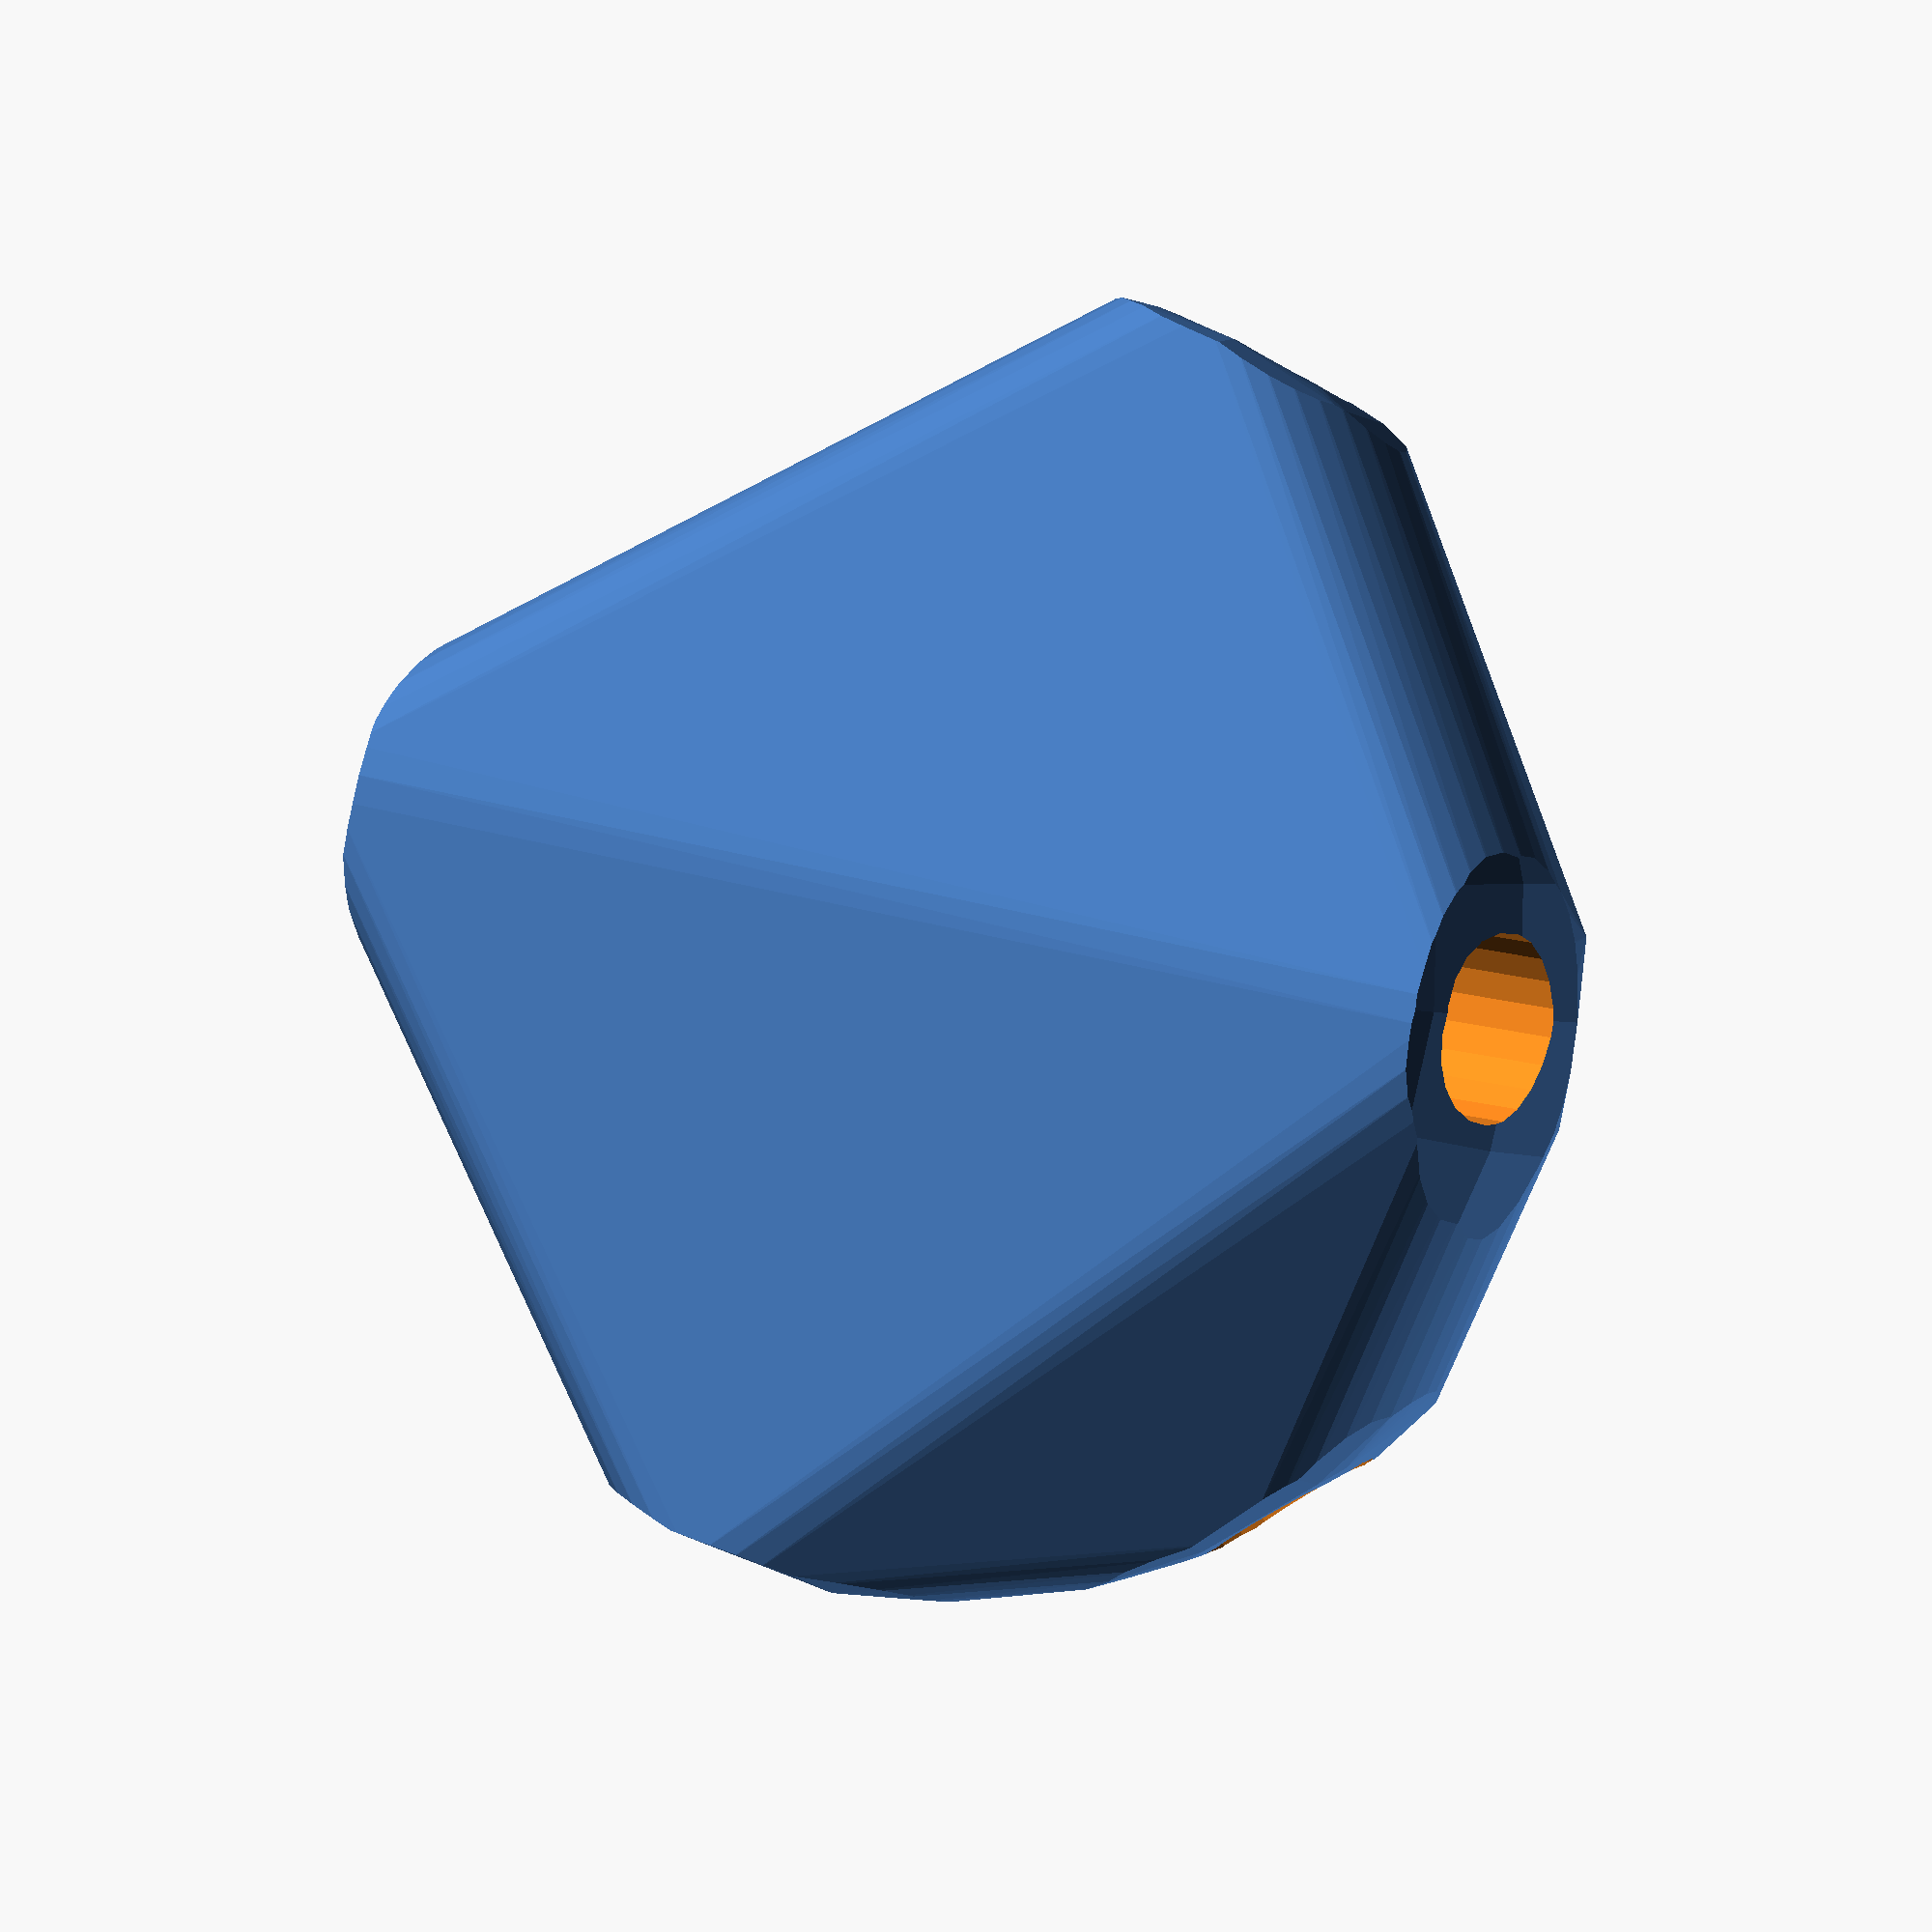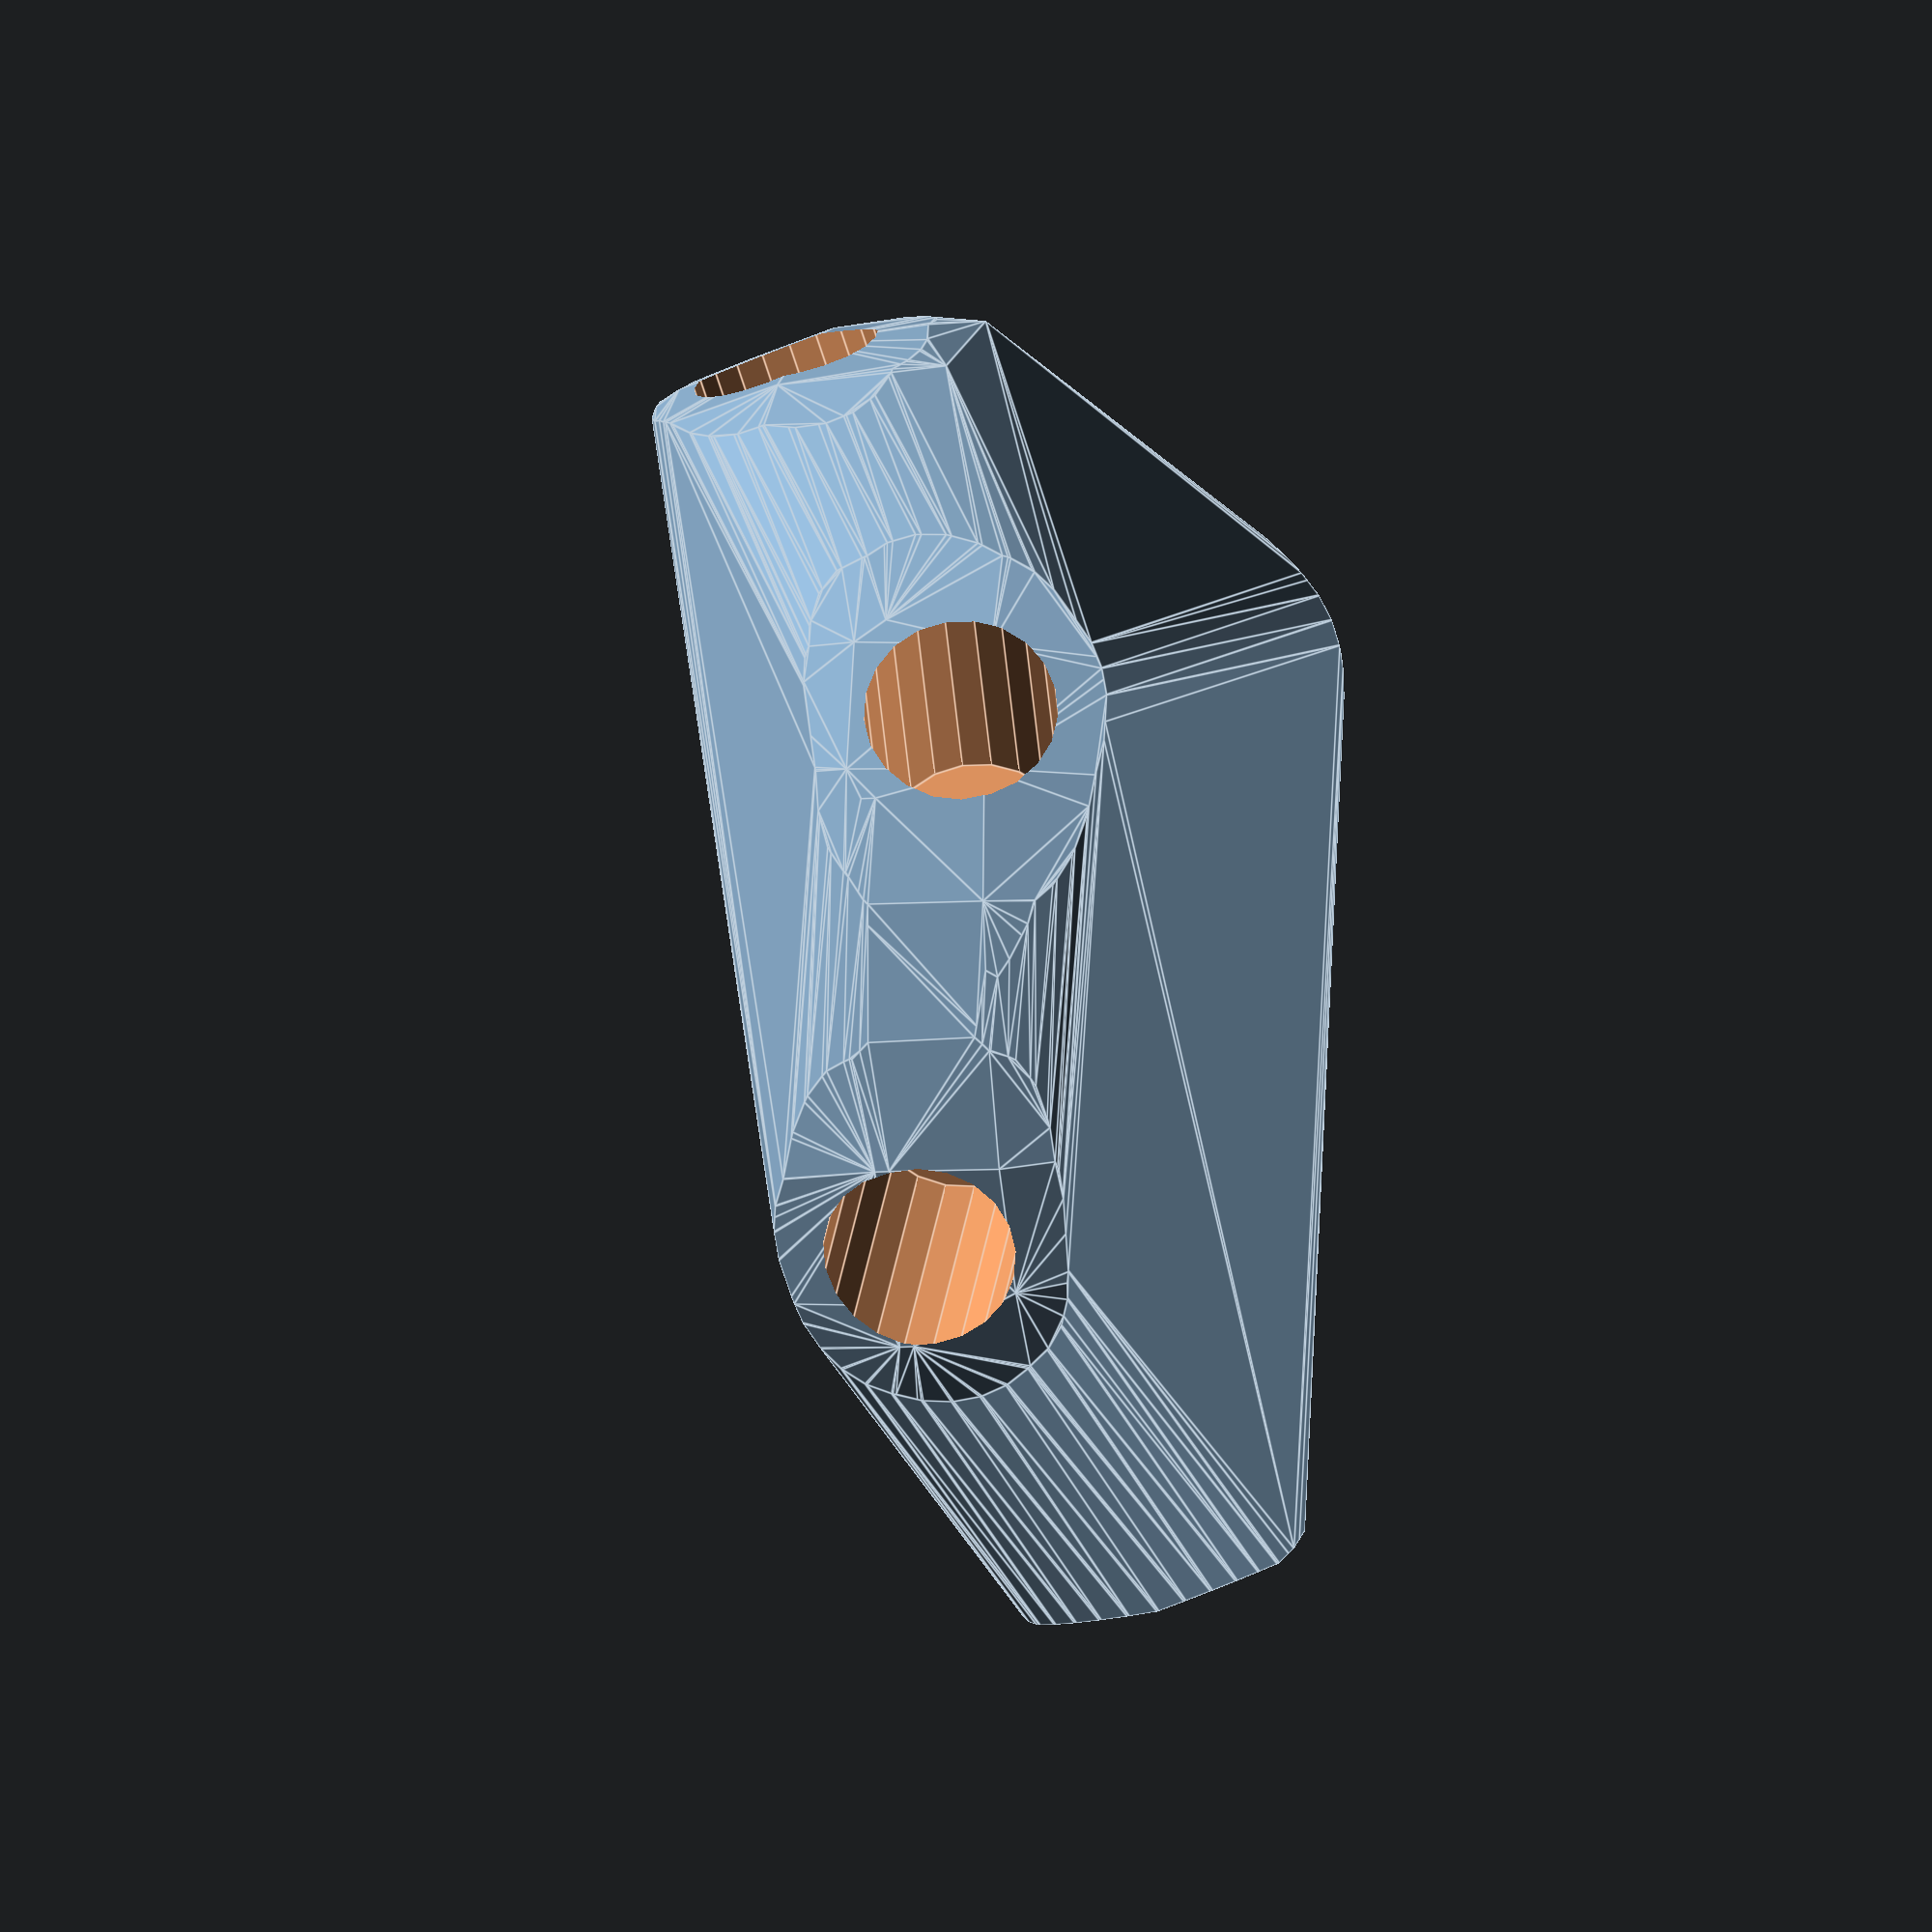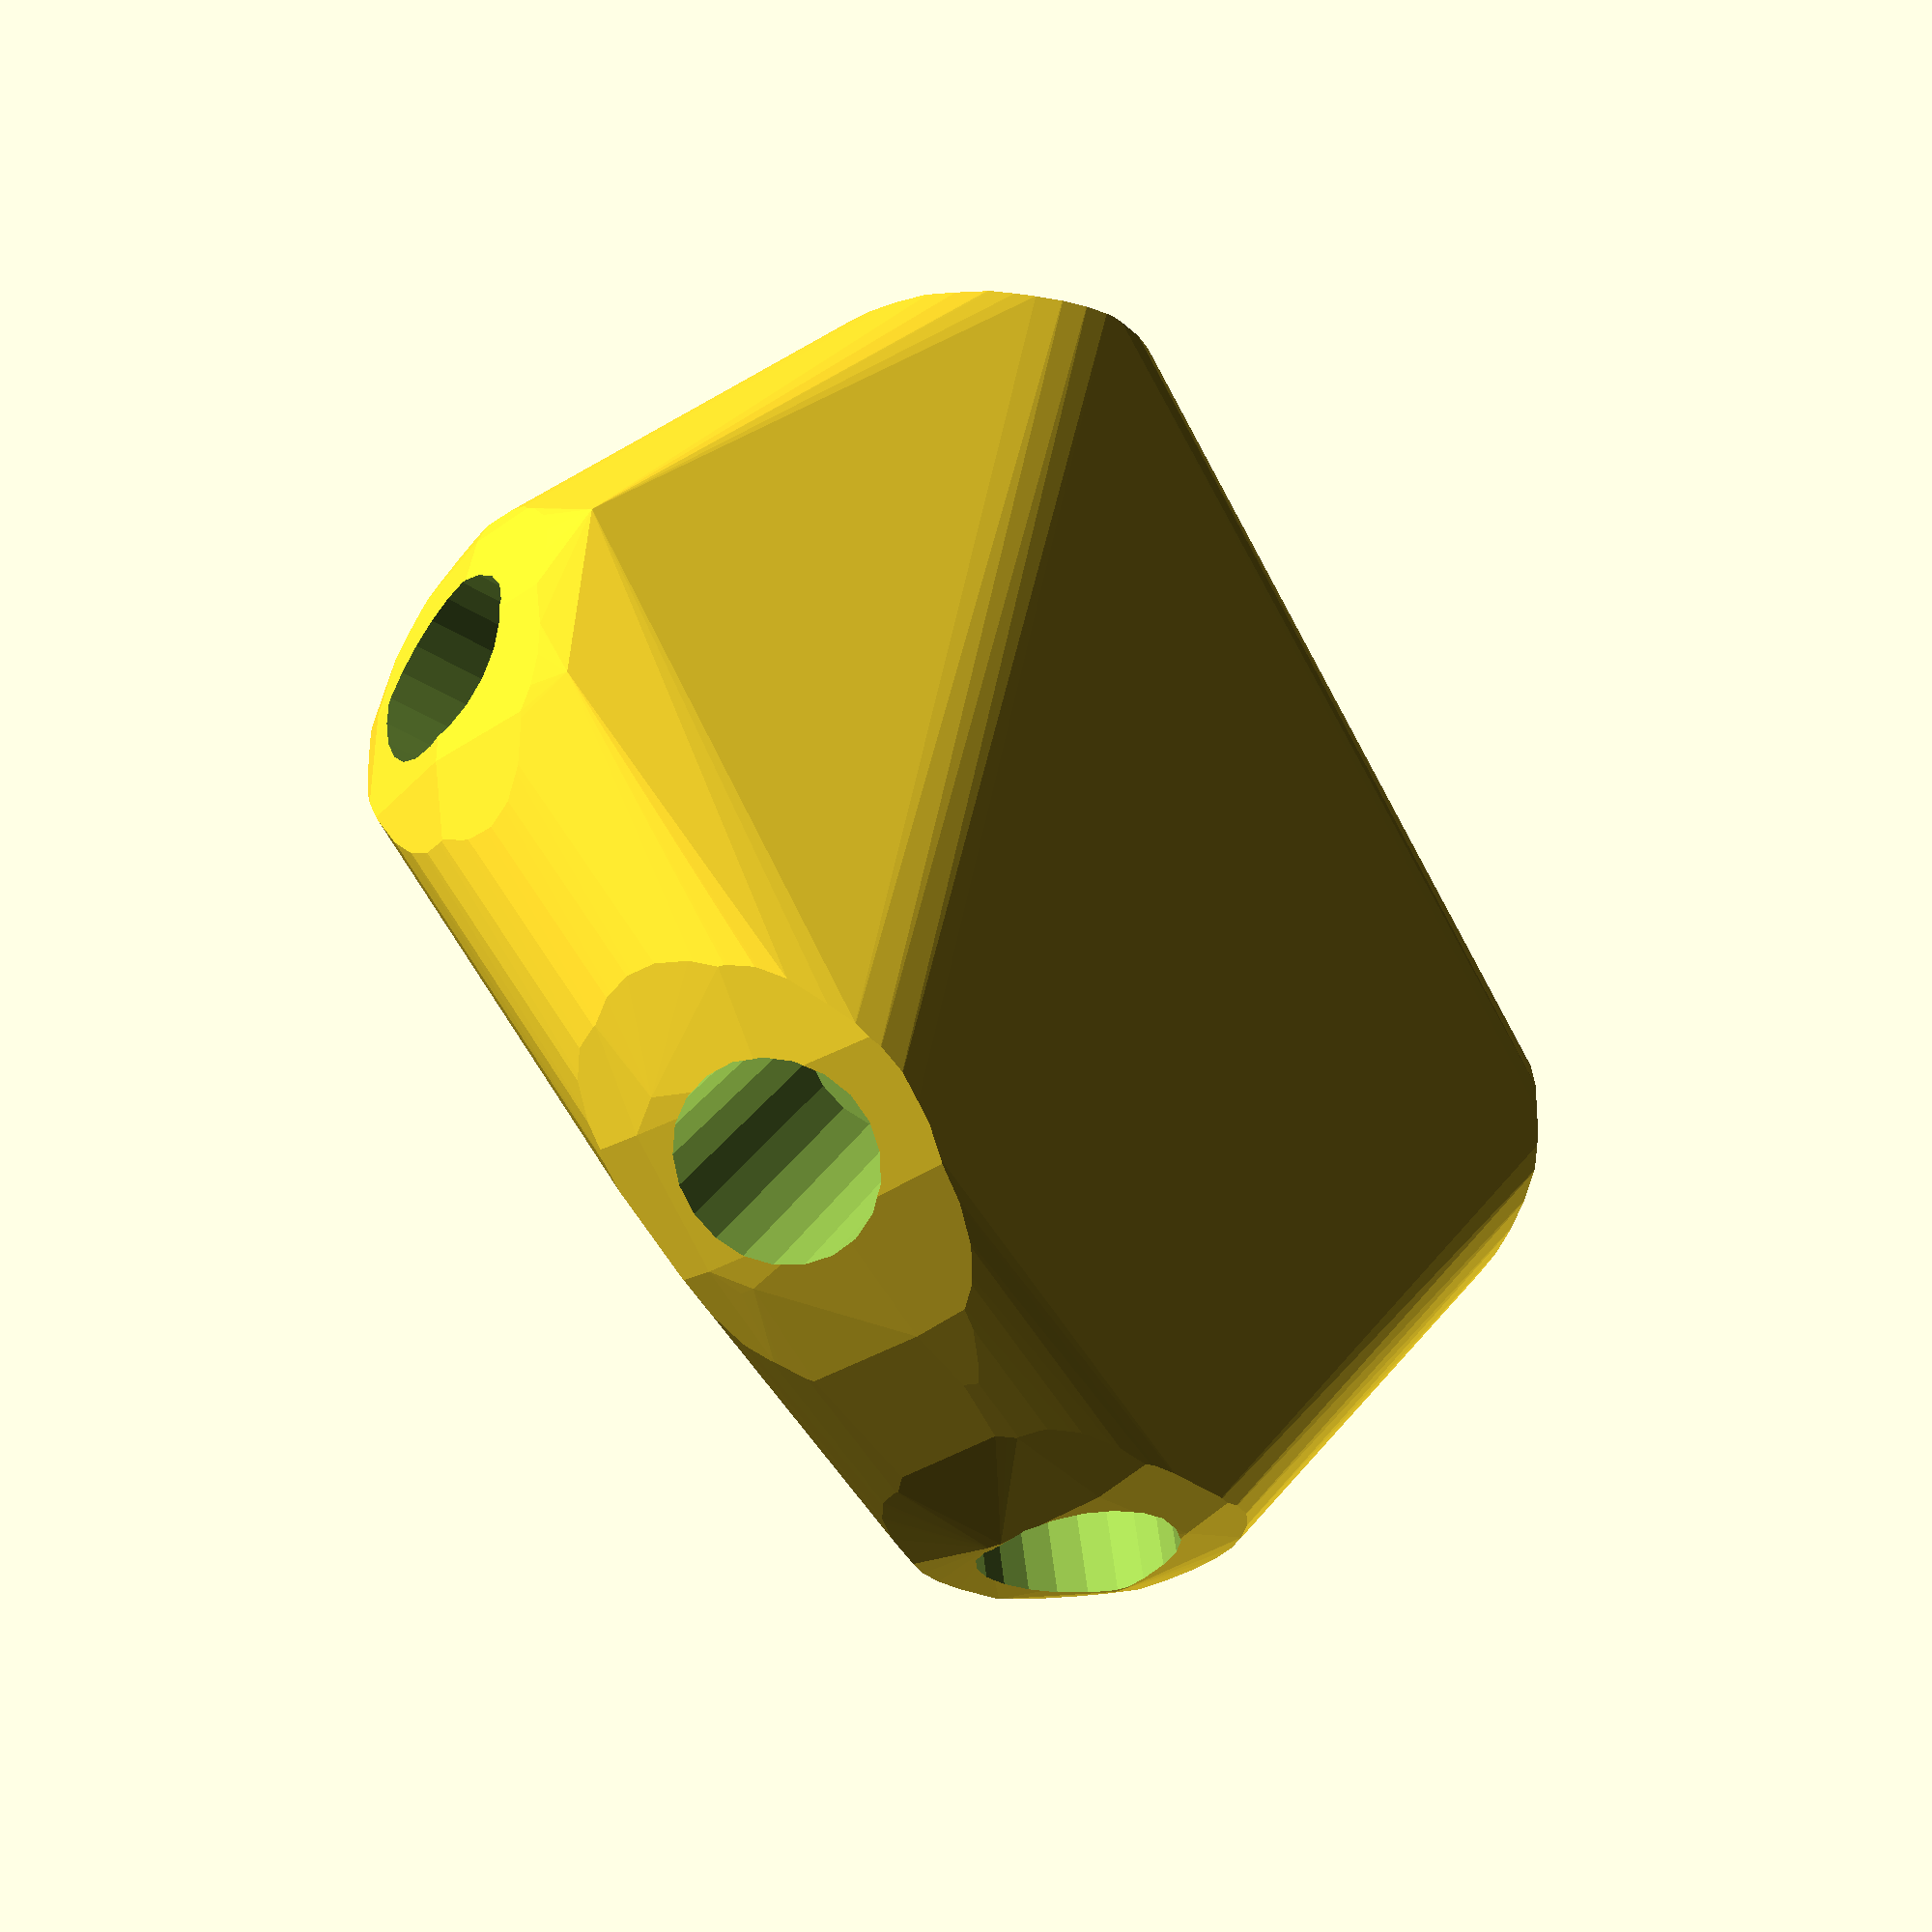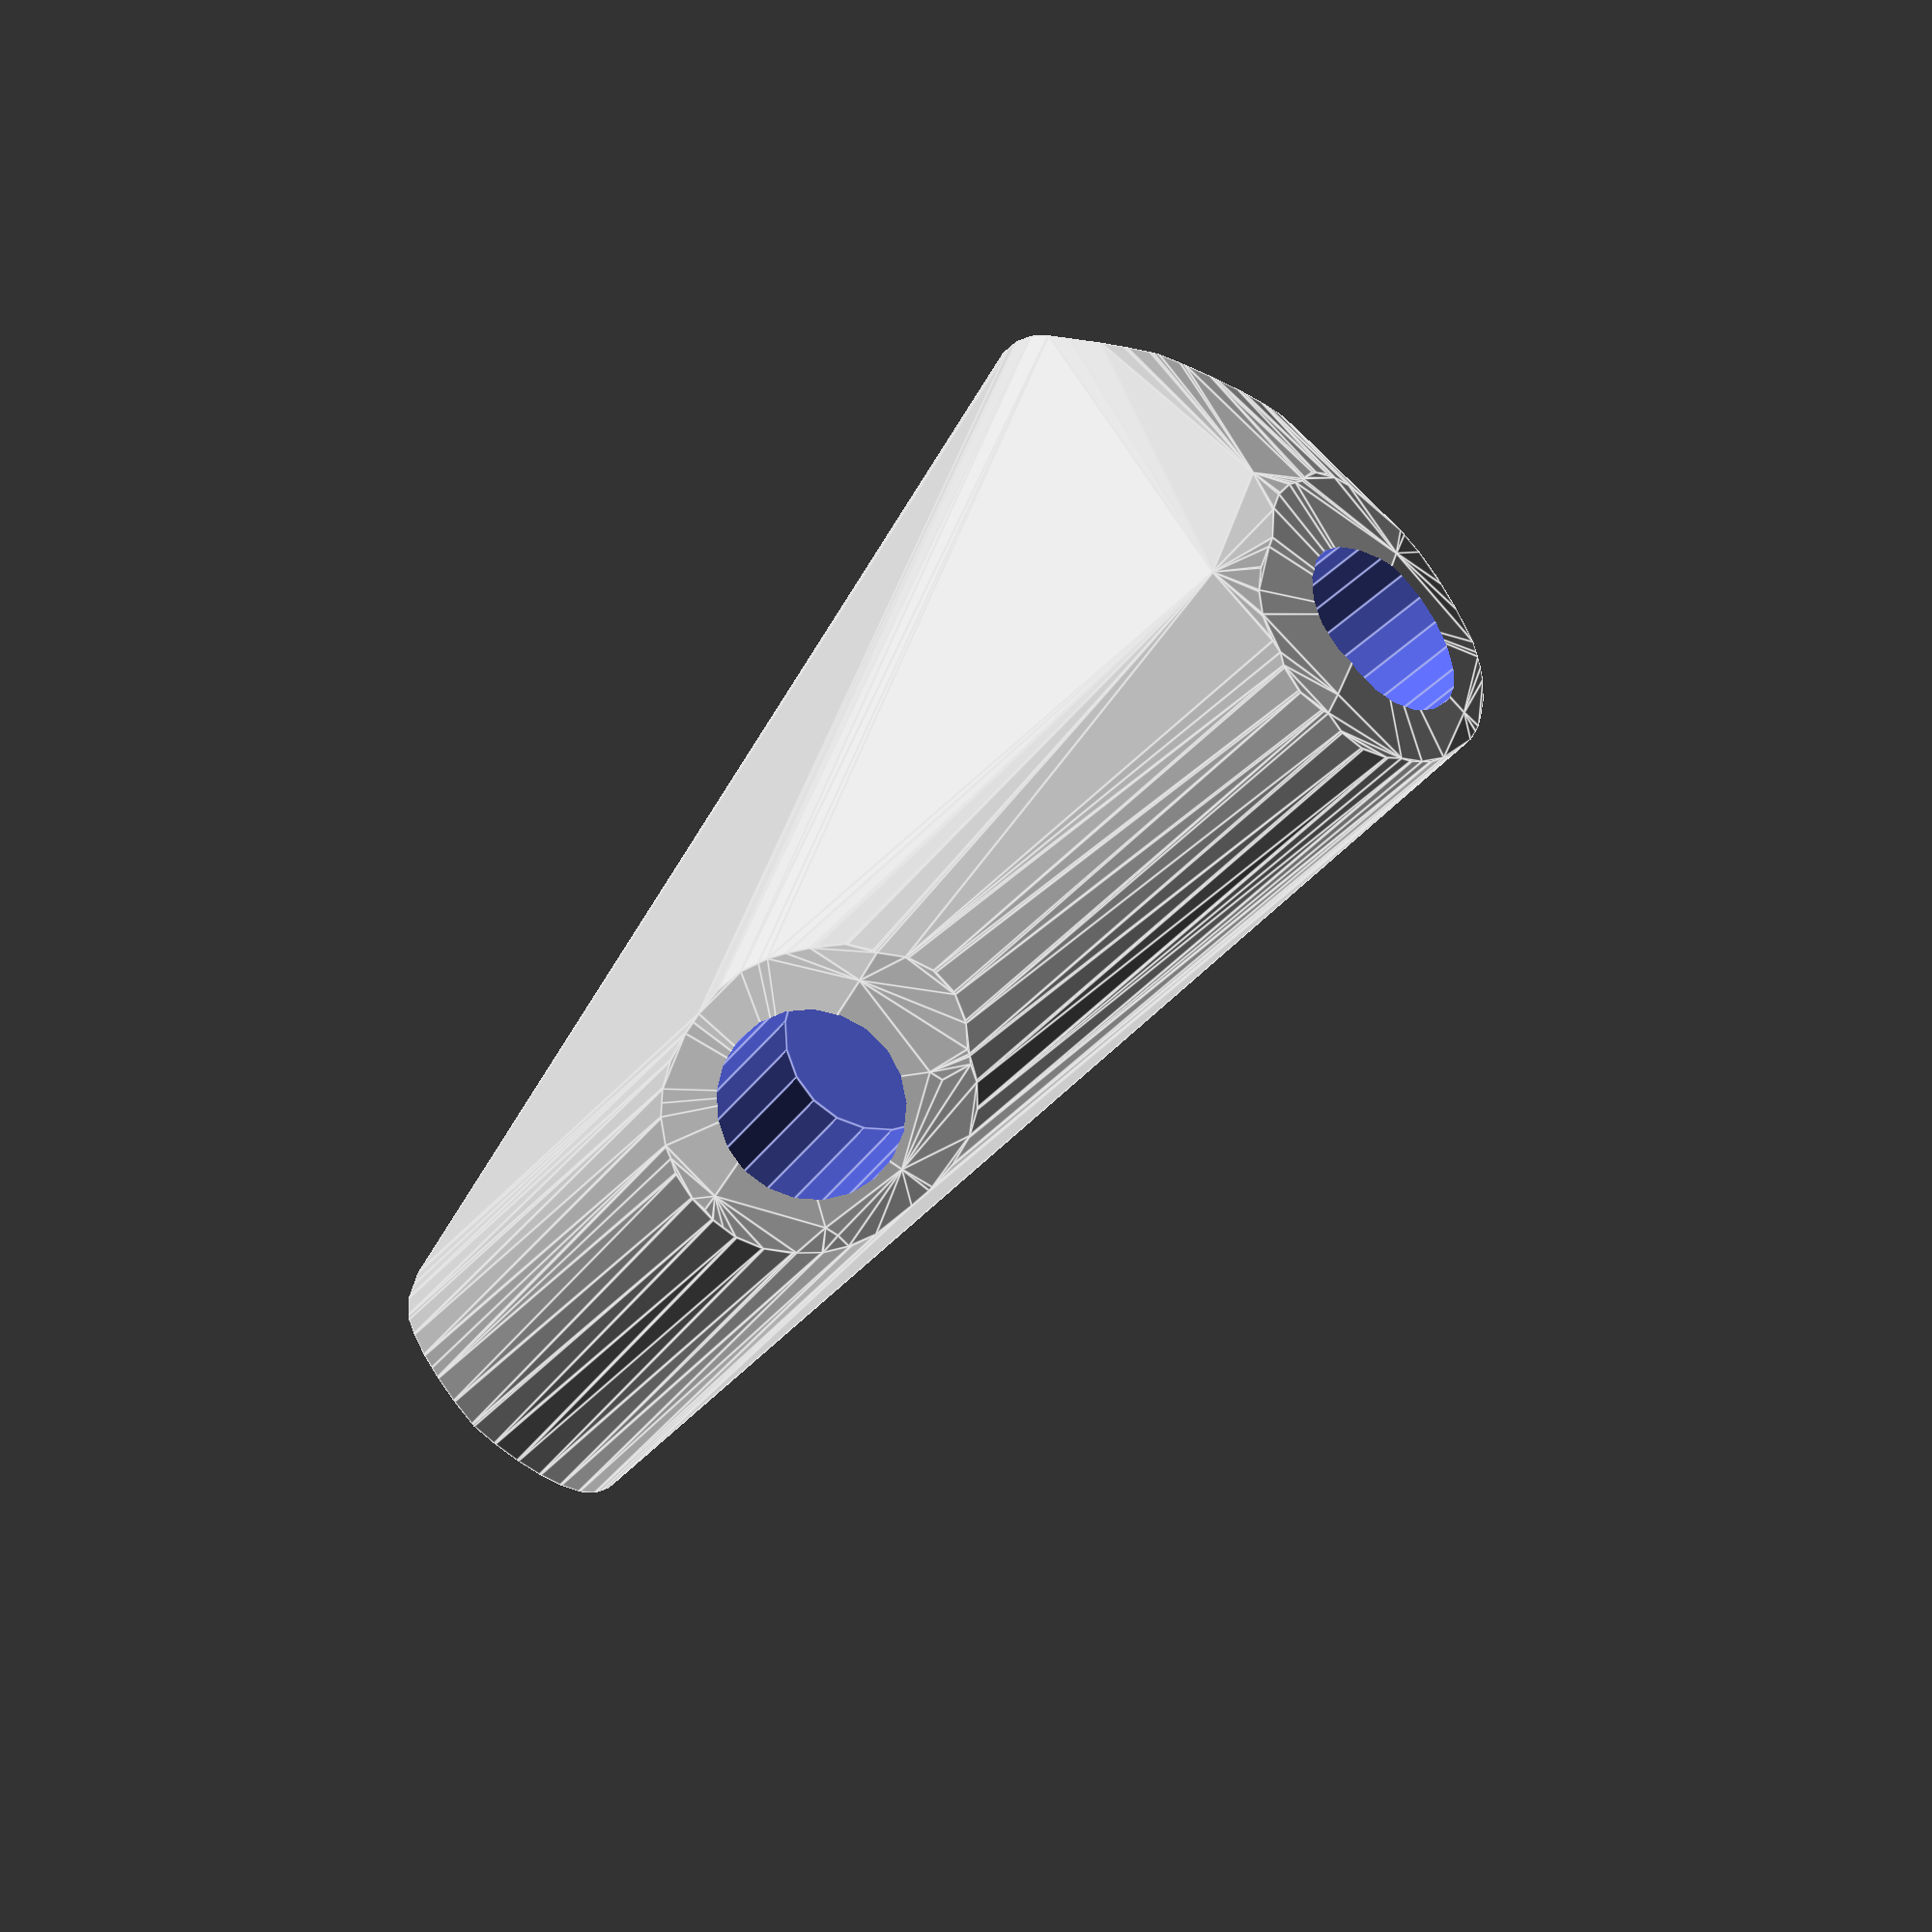
<openscad>


difference() {
	difference() {
		hull() {
			union() {
				union() {
					rotate(a = -31.6369333899, v = [0, 0, 1]) {
						translate(v = [0, -6.6000000000, 0]) {
							cube(size = [44.8866131056, 13.2000000000, 1]);
						}
					}
					rotate(a = 143.9046510253, v = [0, 0, 1]) {
						translate(v = [0, -6.6000000000, 0]) {
							cube(size = [44.3596188036, 13.2000000000, 1]);
						}
					}
					rotate(a = -113.8845548345, v = [0, 0, 1]) {
						translate(v = [0, -6.6000000000, 0]) {
							cube(size = [44.3596179712, 13.2000000000, 1]);
						}
					}
					rotate(a = 17.7926704955, v = [0, 0, 1]) {
						translate(v = [0, -6.6000000000, 0]) {
							cube(size = [44.3596199206, 13.2000000000, 1]);
						}
					}
					rotate(a = 70.8924327173, v = [0, 0, 1]) {
						translate(v = [0, -6.6000000000, 0]) {
							cube(size = [43.7058729646, 13.2000000000, 1]);
						}
					}
				}
				translate(v = [0, 0, 2.0353562646]) {
					intersection() {
						hull() {
							rotate(a = 94.0681975864, v = [0.5232130822, 0.8492438097, -0.0000013725]) {
								cylinder(h = 45, r = 9.6000000000);
							}
							rotate(a = 99.6775984205, v = [-0.5807471951, -0.7965386048, 0.0000013773]) {
								cylinder(h = 45, r = 9.6000000000);
							}
							rotate(a = 99.6776677706, v = [0.9013509293, -0.3991330037, -0.0000005022]) {
								cylinder(h = 45, r = 9.6000000000);
							}
							rotate(a = 99.6775053542, v = [-0.3012251552, 0.9386186647, -0.0000006374]) {
								cylinder(h = 45, r = 9.6000000000);
							}
							rotate(a = 76.2257342225, v = [-0.9177314934, 0.3179286159, 0.0000005998]) {
								cylinder(h = 45, r = 9.6000000000);
							}
						}
						sphere(r = 45);
					}
				}
			}
		}
		translate(v = [0, 0, 2.0353562646]) {
			rotate(a = 94.0681975864, v = [0.5232130822, 0.8492438097, -0.0000013725]) {
				translate(v = [0, 0, 20]) {
					cylinder(h = 45, r = 6.6000000000);
				}
			}
			rotate(a = 99.6775984205, v = [-0.5807471951, -0.7965386048, 0.0000013773]) {
				translate(v = [0, 0, 20]) {
					cylinder(h = 45, r = 6.6000000000);
				}
			}
			rotate(a = 99.6776677706, v = [0.9013509293, -0.3991330037, -0.0000005022]) {
				translate(v = [0, 0, 20]) {
					cylinder(h = 45, r = 6.6000000000);
				}
			}
			rotate(a = 99.6775053542, v = [-0.3012251552, 0.9386186647, -0.0000006374]) {
				translate(v = [0, 0, 20]) {
					cylinder(h = 45, r = 6.6000000000);
				}
			}
			rotate(a = 76.2257342225, v = [-0.9177314934, 0.3179286159, 0.0000005998]) {
				translate(v = [0, 0, 20]) {
					cylinder(h = 45, r = 6.6000000000);
				}
			}
		}
	}
	translate(v = [0, 0, 2]) {
		rotate(a = 180, v = [0, 1, 0]) {
			linear_extrude(height = 3) {
				text(halign = "center", size = 8, text = "49", valign = "center");
			}
		}
	}
}
</openscad>
<views>
elev=0.8 azim=79.5 roll=20.5 proj=o view=wireframe
elev=189.7 azim=183.7 roll=77.2 proj=o view=edges
elev=210.6 azim=244.5 roll=51.0 proj=p view=solid
elev=77.9 azim=228.3 roll=237.4 proj=o view=edges
</views>
